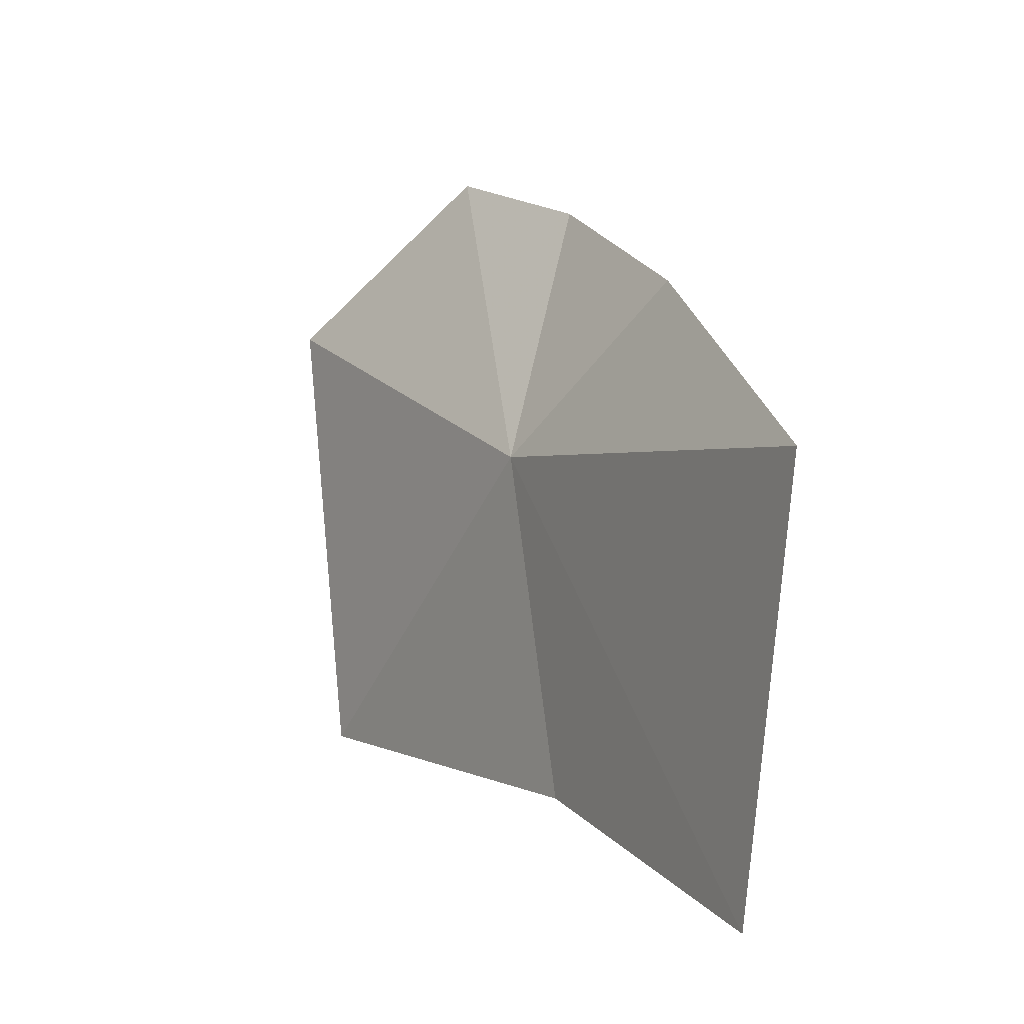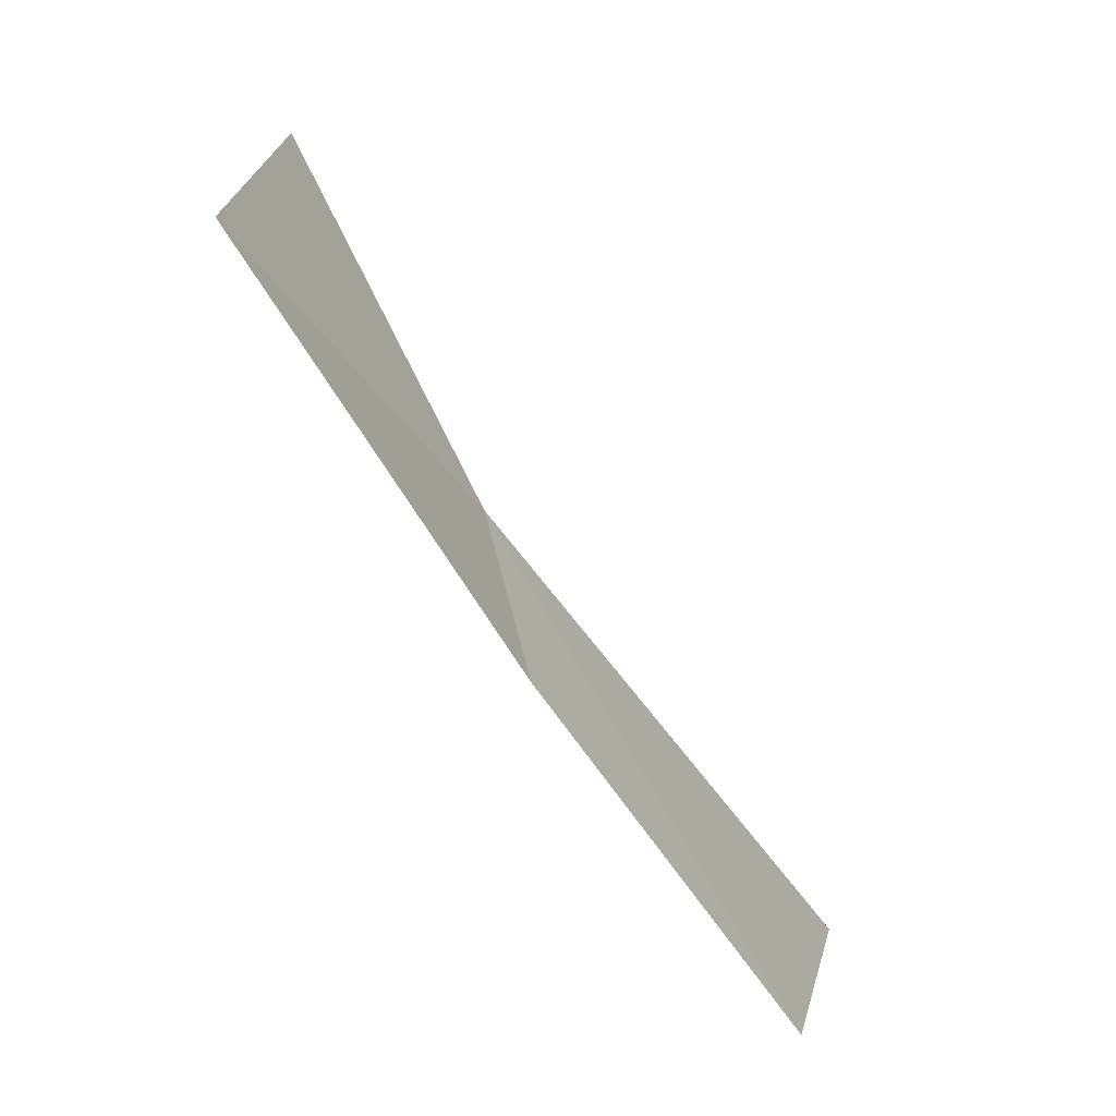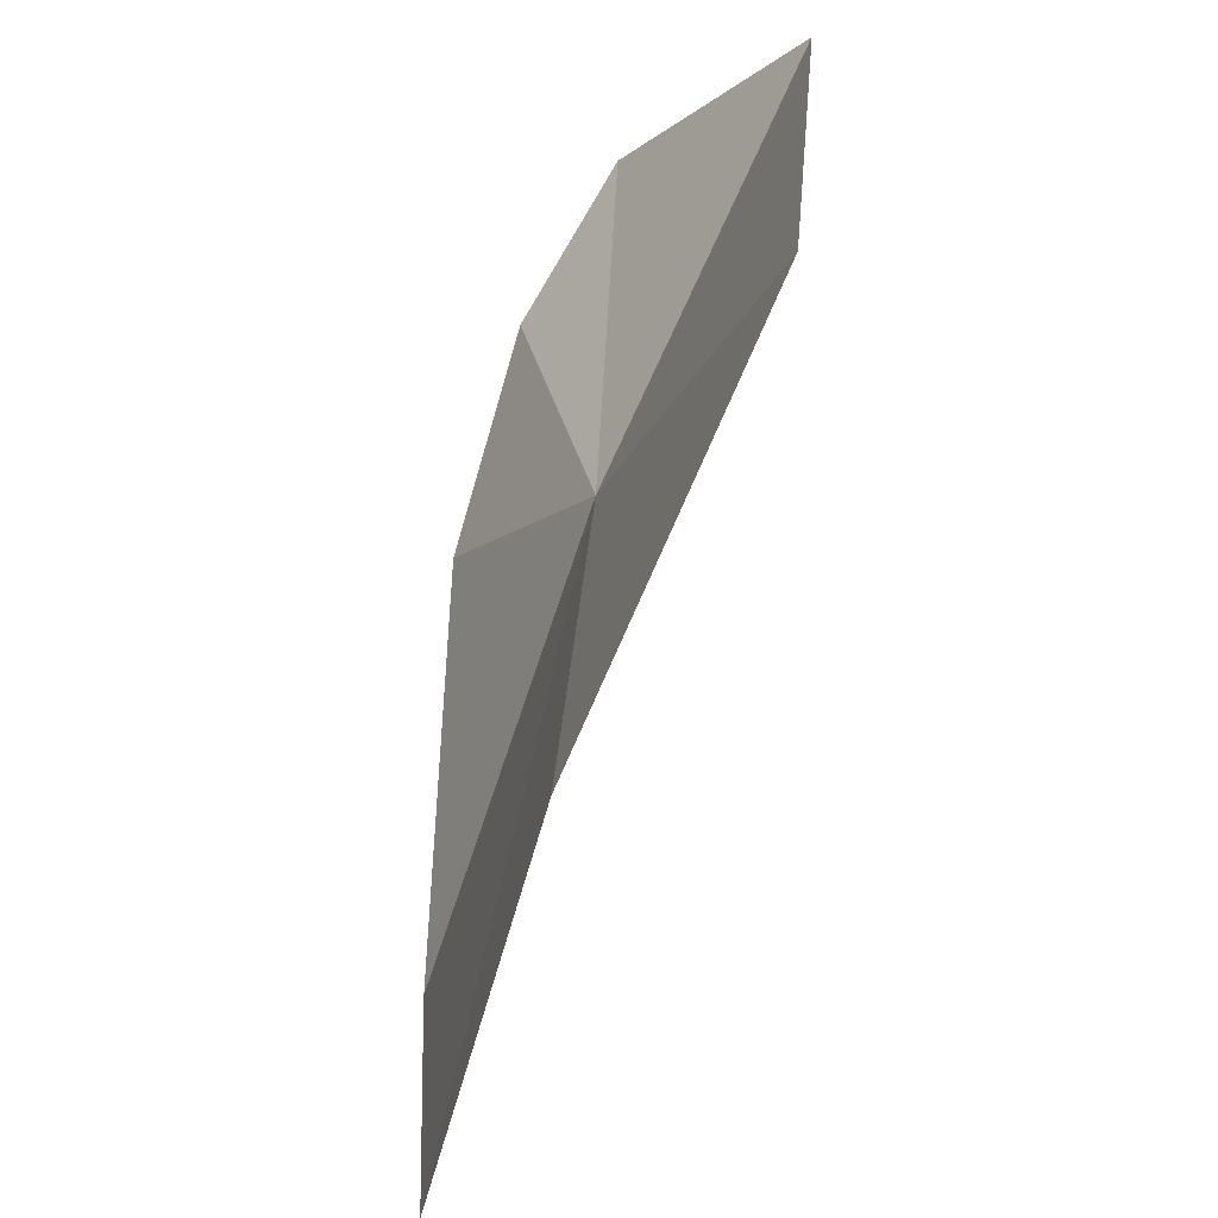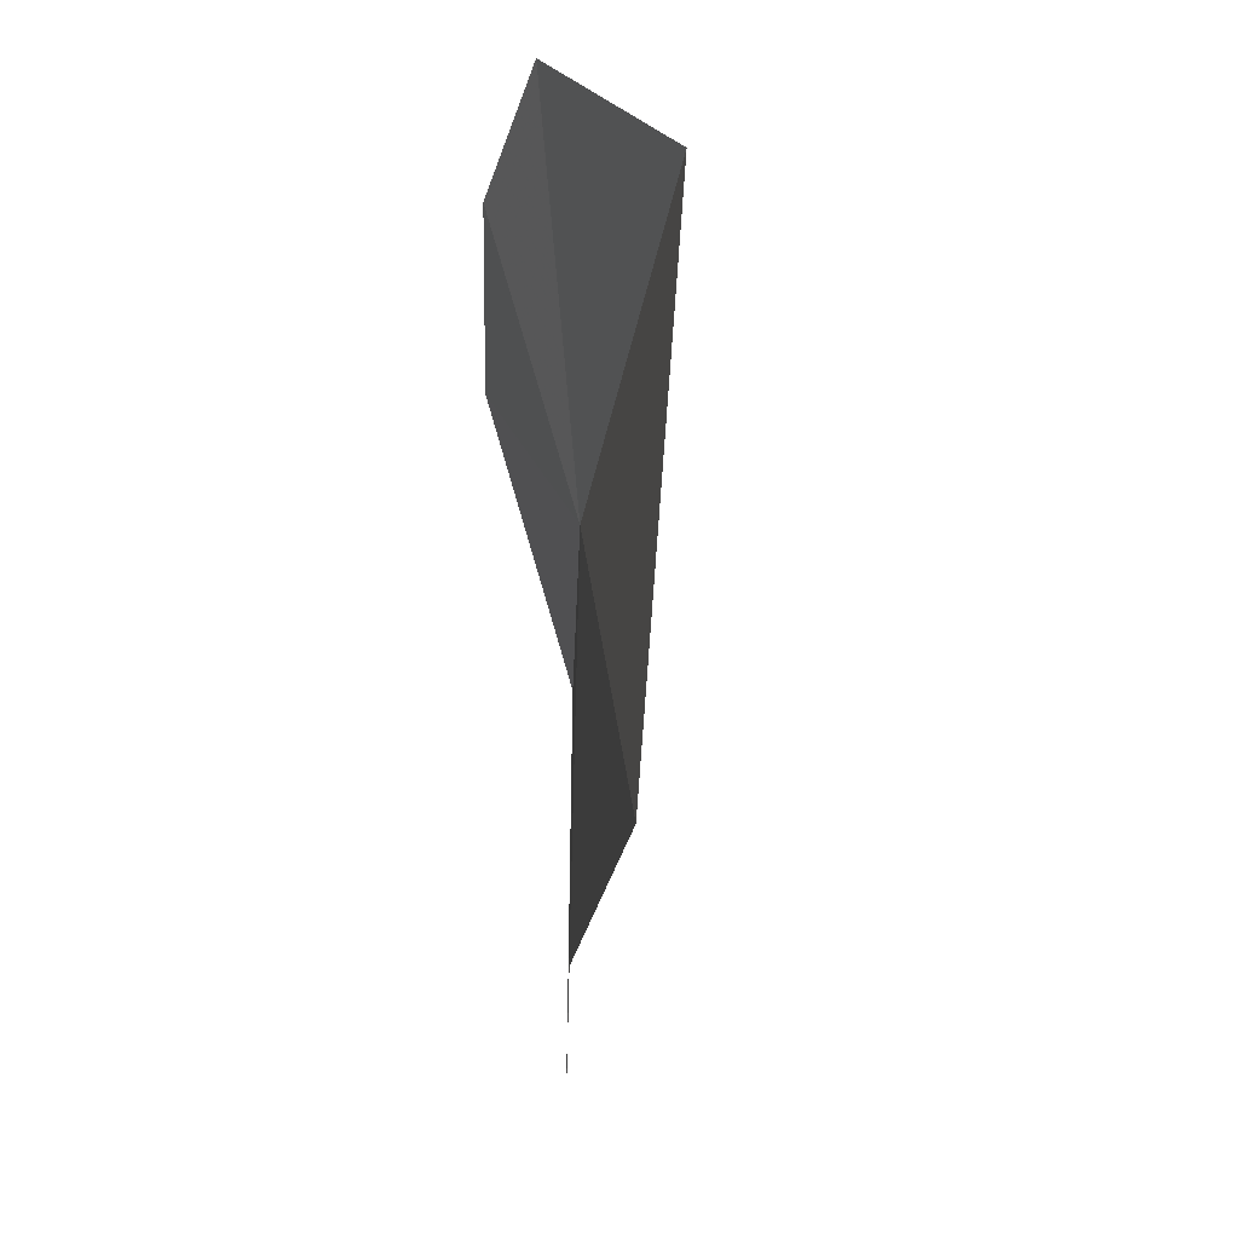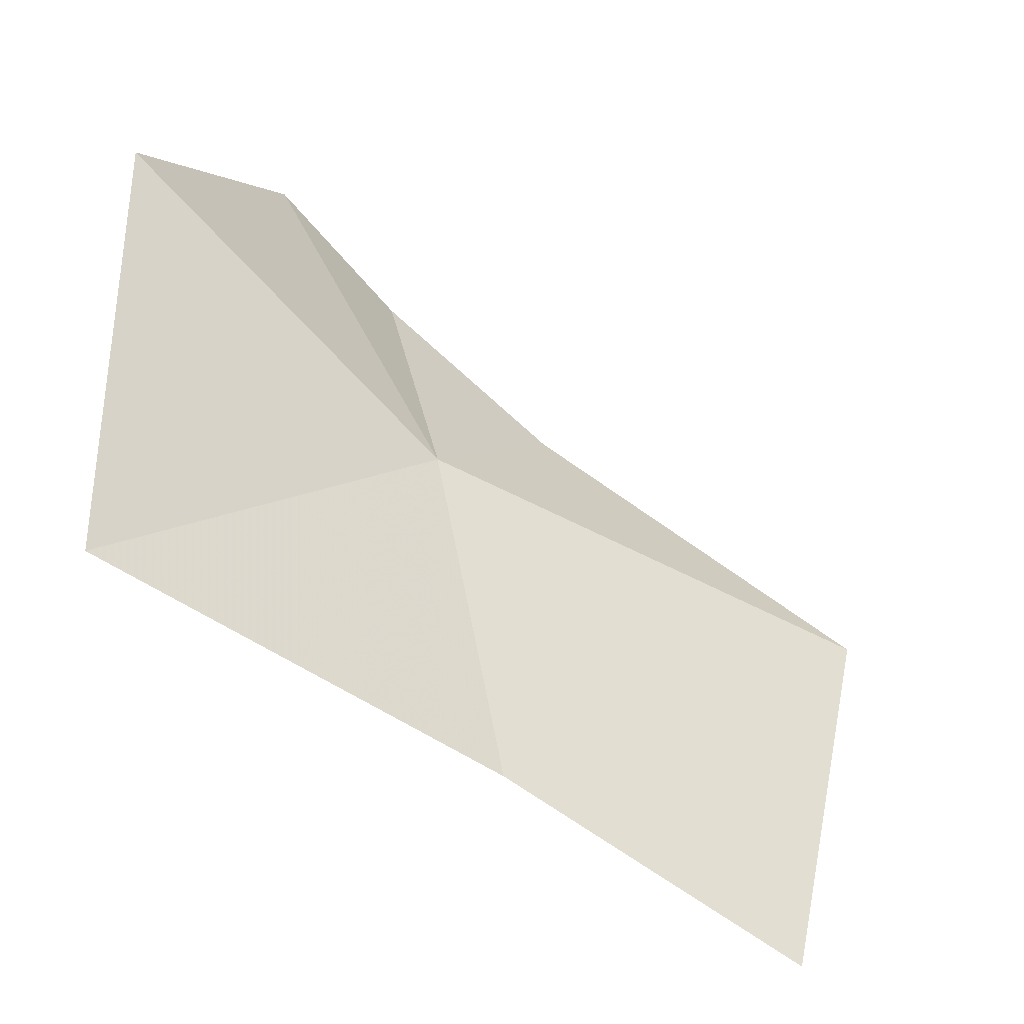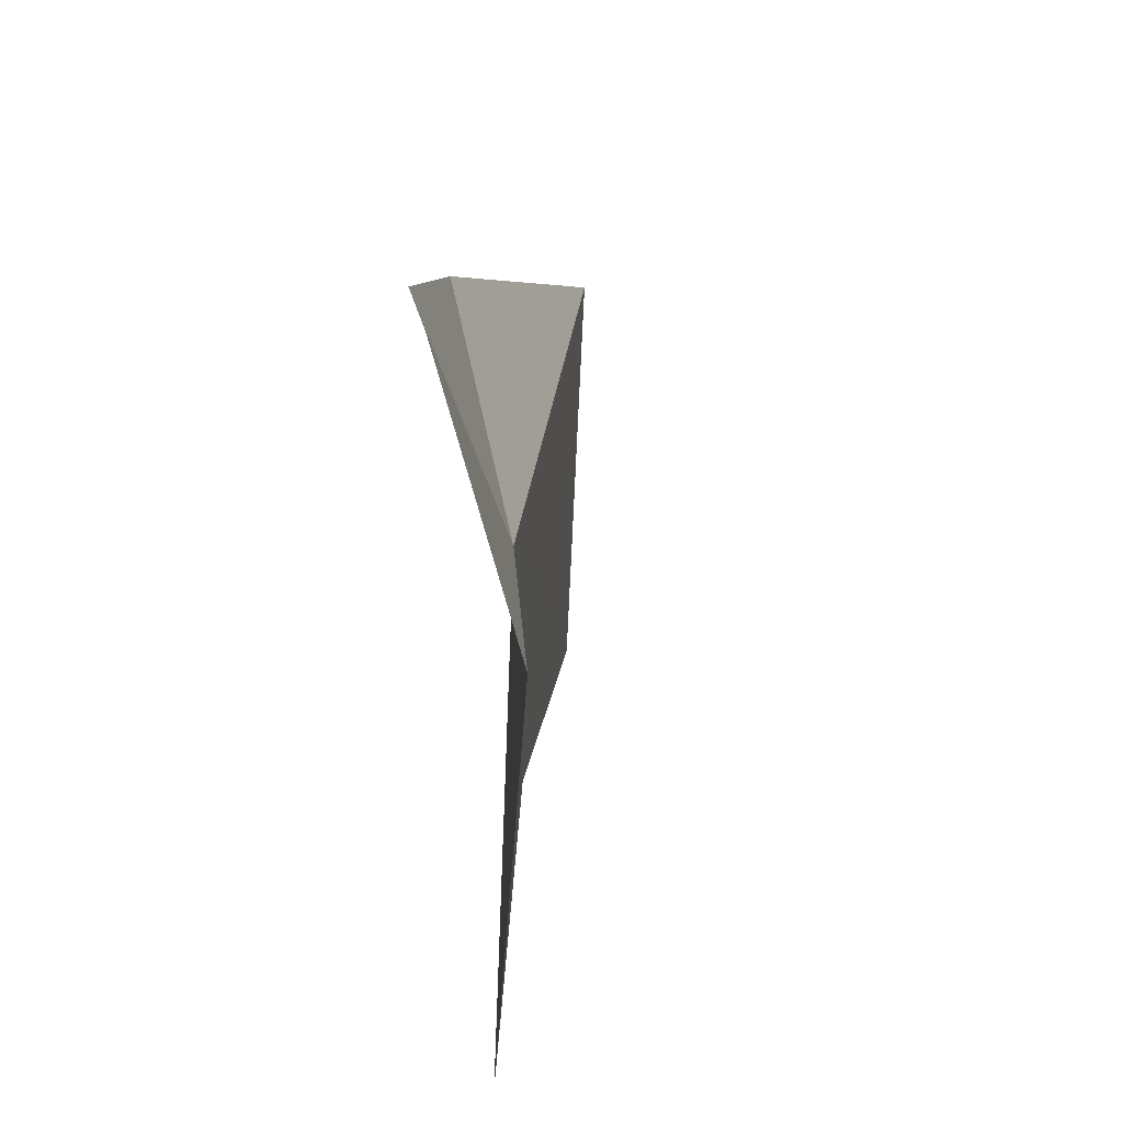
<metadata>
{"format":"obj","ext":"obj","renderer":"f3d","projection":"perspective","resolution":1024,"background":"white","views":[{"elev":-4.9,"azim":-177.4,"up":"+Y"},{"elev":-76.9,"azim":69.3,"up":"+Y"},{"elev":-61.0,"azim":12.1,"up":"+Y"},{"elev":-11.8,"azim":28.4,"up":"+Y"},{"elev":-39.3,"azim":88.4,"up":"+Y"},{"elev":36.6,"azim":37.3,"up":"+Y"}]}
</metadata>
<code>
v -1.601 4.853 3.39
v -0.7014 3.606 4.67
v -0.5287 5.594 4.671
v -1.805 3.361 3.095
v -1.358 6.248 4.131
v -1.86 5.998 3.631
v -2.289 5.549 2.897
v -2.525 2.915 1.839
v -2.714 4.677 1.461
f 1 3 2
f 1 2 4
f 1 5 3
f 1 6 5
f 1 7 6
f 1 4 8
f 1 9 7
f 1 8 9

</code>
